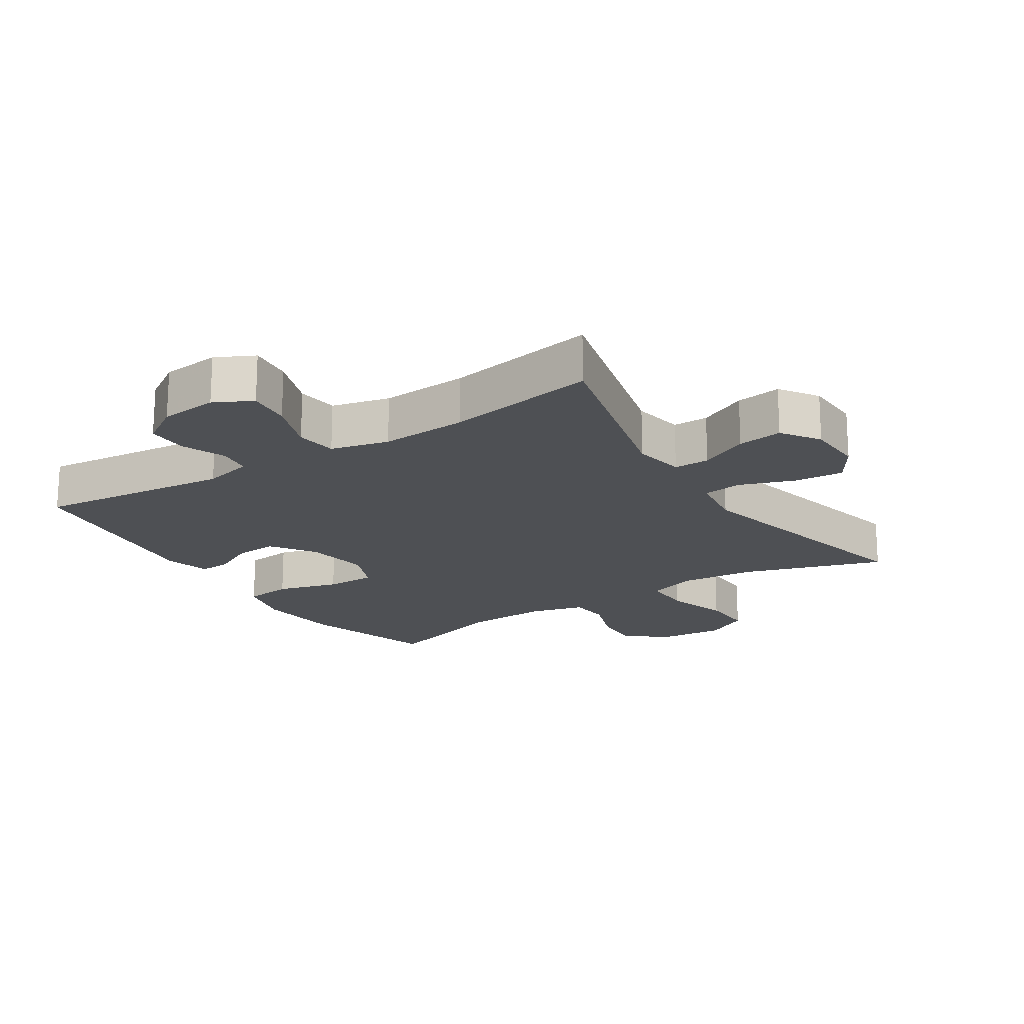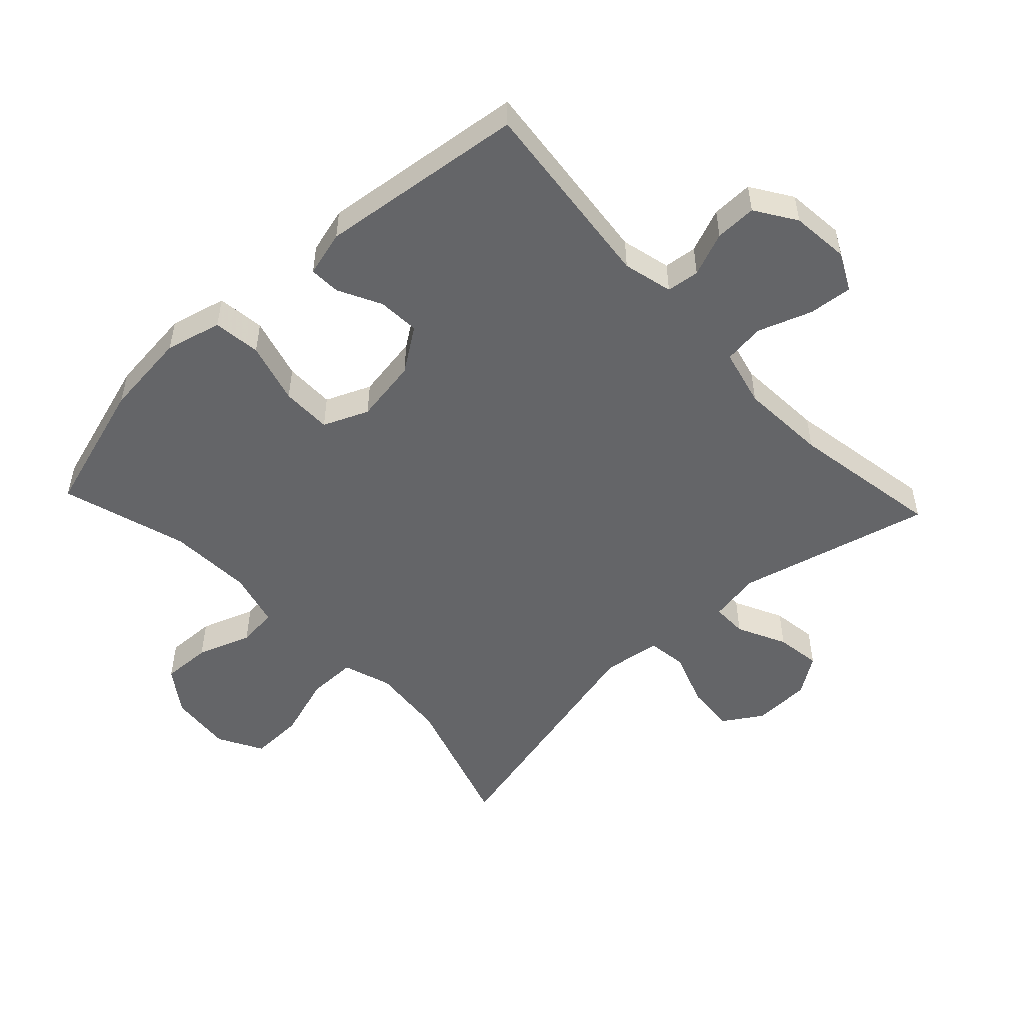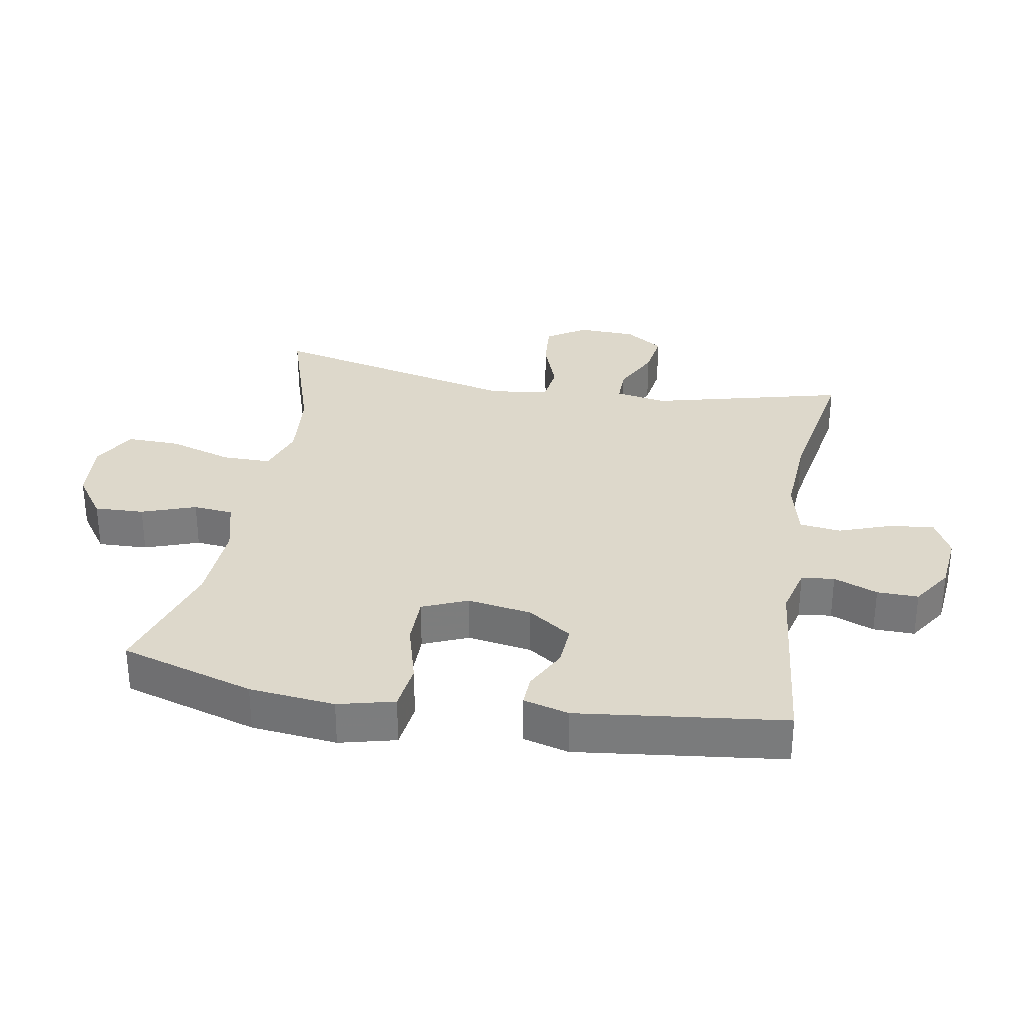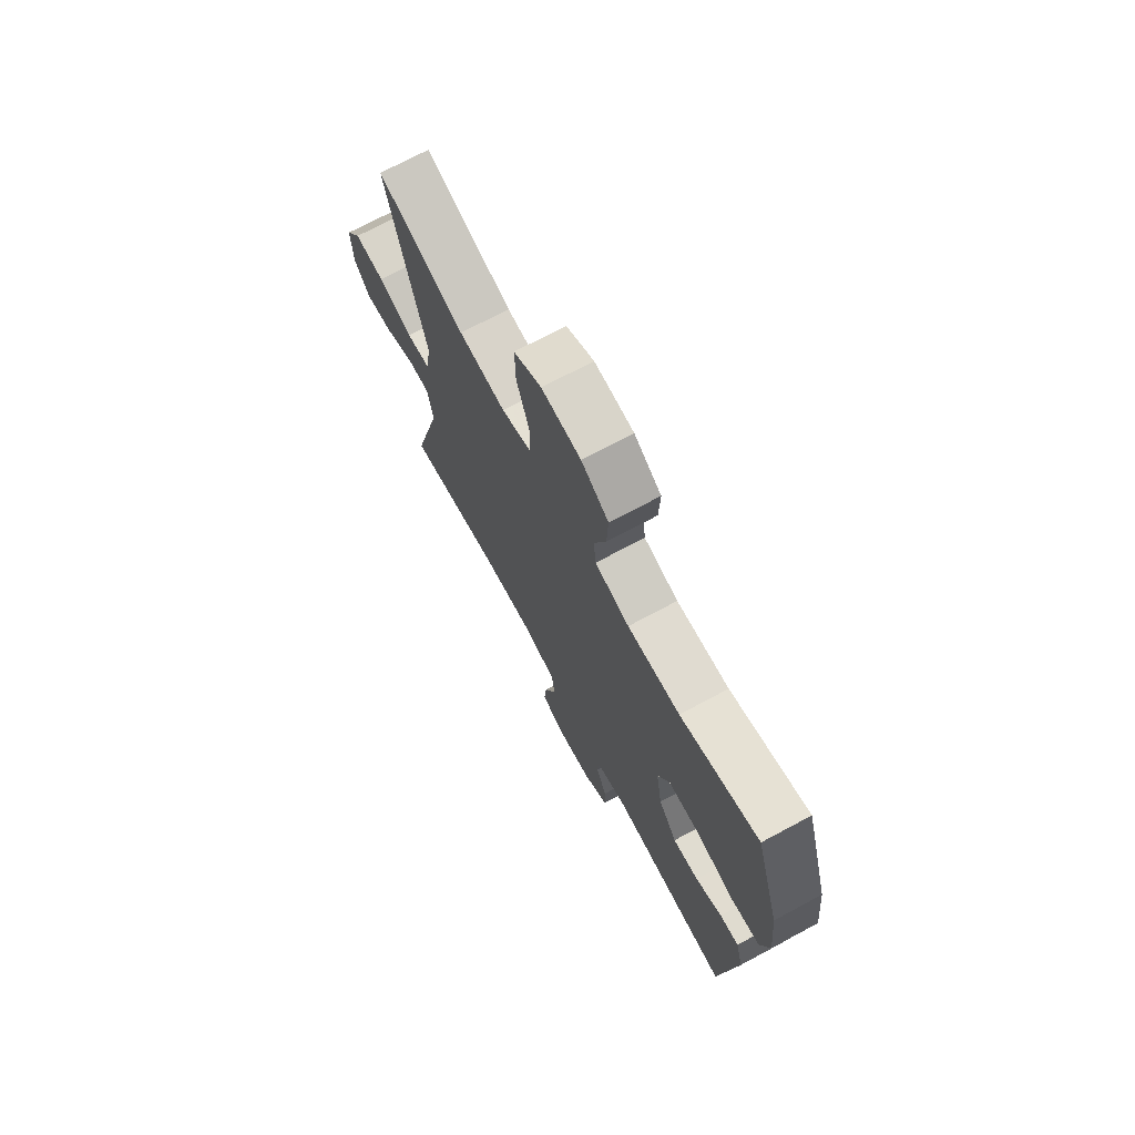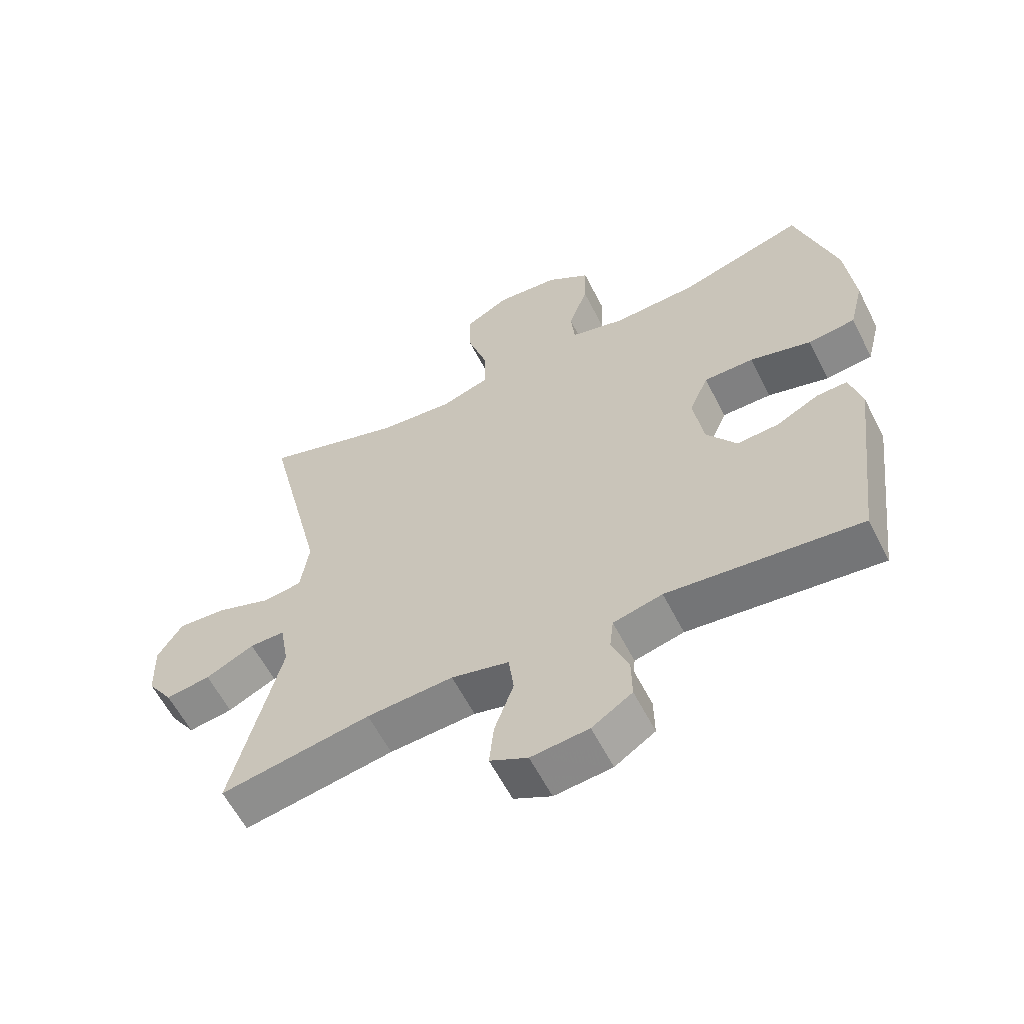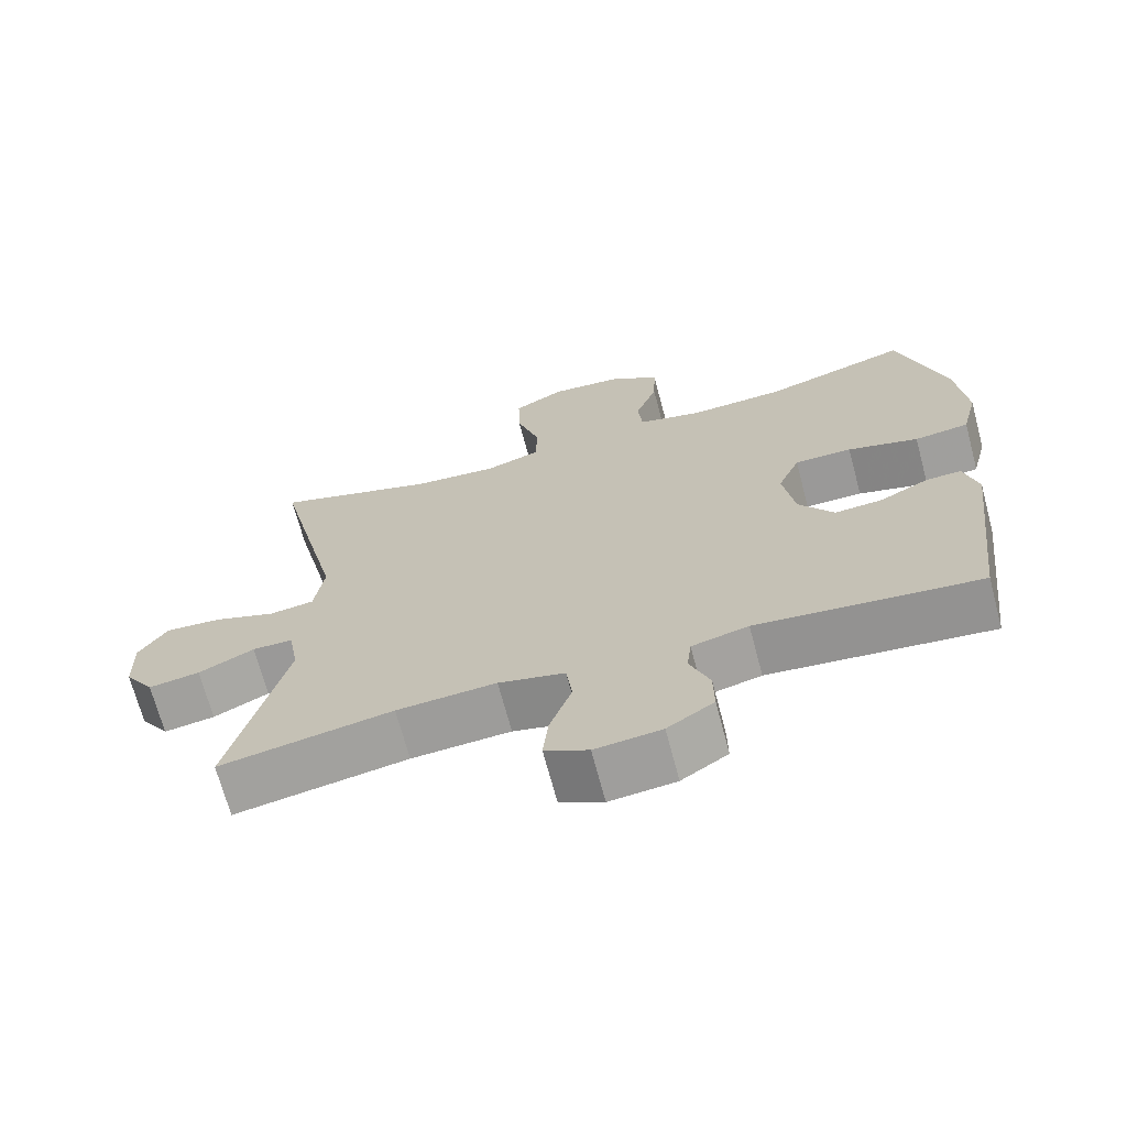
<metadata>
{"format":"obj","ext":"obj","renderer":"f3d","projection":"perspective","resolution":1024,"background":"white","views":[{"elev":-18.8,"azim":-147.1,"up":"+Y"},{"elev":-51.6,"azim":133.2,"up":"+Y"},{"elev":31.3,"azim":100.1,"up":"+Y"},{"elev":72.0,"azim":61.8,"up":"+Z"},{"elev":-60.0,"azim":26.9,"up":"+Z"},{"elev":-69.1,"azim":14.9,"up":"+Z"}]}
</metadata>
<code>
v -0.5 0.07 -0.5
v -0.424 0.07 -0.2
v -0.438 0.07 -0.12
v -0.493 0.07 -0.12
v -0.569 0.07 -0.157
v -0.639 0.07 -0.167
v -0.679 0.07 -0.108
v -0.682 0.07 -0.018
v -0.643 0.07 0.043
v -0.567 0.07 0.037
v -0.481 0.07 0.006
v -0.42 0.07 0.014
v -0.407 0.07 0.104
v -0.5 0.07 0.5
v -0.28 0.07 0.429
v -0.163 0.07 0.418
v -0.088 0.07 0.443
v -0.088 0.07 0.519
v -0.119 0.07 0.617
v -0.121 0.07 0.7
v -0.052 0.07 0.738
v 0.046 0.07 0.729
v 0.114 0.07 0.681
v 0.111 0.07 0.604
v 0.081 0.07 0.52
v 0.087 0.07 0.458
v 0.173 0.07 0.435
v 0.304 0.07 0.441
v 0.5 0.07 0.5
v 0.563 0.07 0.291
v 0.577 0.07 0.158
v 0.555 0.07 0.071
v 0.481 0.07 0.062
v 0.385 0.07 0.089
v 0.307 0.07 0.089
v 0.277 0.07 0.019
v 0.293 0.07 -0.081
v 0.34 0.07 -0.149
v 0.405 0.07 -0.145
v 0.472 0.07 -0.111
v 0.52 0.07 -0.109
v 0.539 0.07 -0.18
v 0.5 0.07 -0.5
v 0.198 0.07 -0.467
v 0.121 0.07 -0.486
v 0.115 0.07 -0.537
v 0.142 0.07 -0.605
v 0.143 0.07 -0.669
v 0.08 0.07 -0.71
v -0.01 0.07 -0.719
v -0.069 0.07 -0.689
v -0.062 0.07 -0.621
v -0.032 0.07 -0.538
v -0.04 0.07 -0.474
v -0.13 0.07 -0.452
v -0.265 0.07 -0.46
v -0.5 0 -0.5
v -0.424 0 -0.2
v -0.438 0 -0.12
v -0.493 0 -0.12
v -0.569 0 -0.157
v -0.639 0 -0.167
v -0.679 0 -0.108
v -0.682 0 -0.018
v -0.643 0 0.043
v -0.567 0 0.037
v -0.481 0 0.006
v -0.42 0 0.014
v -0.407 0 0.104
v -0.5 0 0.5
v -0.28 0 0.429
v -0.163 0 0.418
v -0.088 0 0.443
v -0.088 0 0.519
v -0.119 0 0.617
v -0.121 0 0.7
v -0.052 0 0.738
v 0.046 0 0.729
v 0.114 0 0.681
v 0.111 0 0.604
v 0.081 0 0.52
v 0.087 0 0.458
v 0.173 0 0.435
v 0.304 0 0.441
v 0.5 0 0.5
v 0.563 0 0.291
v 0.577 0 0.158
v 0.555 0 0.071
v 0.481 0 0.062
v 0.385 0 0.089
v 0.307 0 0.089
v 0.277 0 0.019
v 0.293 0 -0.081
v 0.34 0 -0.149
v 0.405 0 -0.145
v 0.472 0 -0.111
v 0.52 0 -0.109
v 0.539 0 -0.18
v 0.5 0 -0.5
v 0.198 0 -0.467
v 0.121 0 -0.486
v 0.115 0 -0.537
v 0.142 0 -0.605
v 0.143 0 -0.669
v 0.08 0 -0.71
v -0.01 0 -0.719
v -0.069 0 -0.689
v -0.062 0 -0.621
v -0.032 0 -0.538
v -0.04 0 -0.474
v -0.13 0 -0.452
v -0.265 0 -0.46
f 51 52 53
f 50 51 53
f 49 50 53
f 48 49 53
f 47 48 53
f 46 47 53
f 45 46 53 54
f 44 45 54 55
f 42 43 44
f 41 42 44
f 40 41 44
f 39 40 44
f 38 39 44 55
f 32 33 34
f 31 32 34
f 30 31 34
f 29 30 34
f 28 29 34
f 27 28 34 35
f 26 27 35 36
f 23 24 25
f 22 23 25
f 21 22 25
f 20 21 25
f 19 20 25
f 18 19 25
f 17 18 25 26
f 26 36 37
f 17 26 37
f 16 17 37
f 13 14 15
f 38 55 56
f 37 38 56
f 16 37 56
f 15 16 56
f 13 15 56
f 12 13 56
f 9 10 11
f 8 9 11
f 7 8 11
f 6 7 11
f 5 6 11
f 4 5 11
f 56 1 2
f 12 56 2 3
f 3 4 11 12
f 109 108 107
f 109 107 106
f 109 106 105
f 109 105 104
f 109 104 103
f 109 103 102
f 110 109 102 101
f 111 110 101 100
f 100 99 98
f 100 98 97
f 100 97 96
f 100 96 95
f 111 100 95 94
f 90 89 88
f 90 88 87
f 90 87 86
f 90 86 85
f 90 85 84
f 91 90 84 83
f 92 91 83 82
f 81 80 79
f 81 79 78
f 81 78 77
f 81 77 76
f 81 76 75
f 81 75 74
f 82 81 74 73
f 93 92 82
f 93 82 73
f 93 73 72
f 71 70 69
f 112 111 94
f 112 94 93
f 112 93 72
f 112 72 71
f 112 71 69
f 112 69 68
f 67 66 65
f 67 65 64
f 67 64 63
f 67 63 62
f 67 62 61
f 67 61 60
f 58 57 112
f 59 58 112 68
f 68 67 60 59
f 1 57 58 2
f 2 58 59 3
f 3 59 60 4
f 4 60 61 5
f 5 61 62 6
f 6 62 63 7
f 7 63 64 8
f 8 64 65 9
f 9 65 66 10
f 10 66 67 11
f 11 67 68 12
f 12 68 69 13
f 13 69 70 14
f 14 70 71 15
f 15 71 72 16
f 16 72 73 17
f 17 73 74 18
f 18 74 75 19
f 19 75 76 20
f 20 76 77 21
f 21 77 78 22
f 22 78 79 23
f 23 79 80 24
f 24 80 81 25
f 25 81 82 26
f 26 82 83 27
f 27 83 84 28
f 28 84 85 29
f 29 85 86 30
f 30 86 87 31
f 31 87 88 32
f 32 88 89 33
f 33 89 90 34
f 34 90 91 35
f 35 91 92 36
f 36 92 93 37
f 37 93 94 38
f 38 94 95 39
f 39 95 96 40
f 40 96 97 41
f 41 97 98 42
f 42 98 99 43
f 43 99 100 44
f 44 100 101 45
f 45 101 102 46
f 46 102 103 47
f 47 103 104 48
f 48 104 105 49
f 49 105 106 50
f 50 106 107 51
f 51 107 108 52
f 52 108 109 53
f 53 109 110 54
f 54 110 111 55
f 55 111 112 56
f 56 112 57 1

</code>
